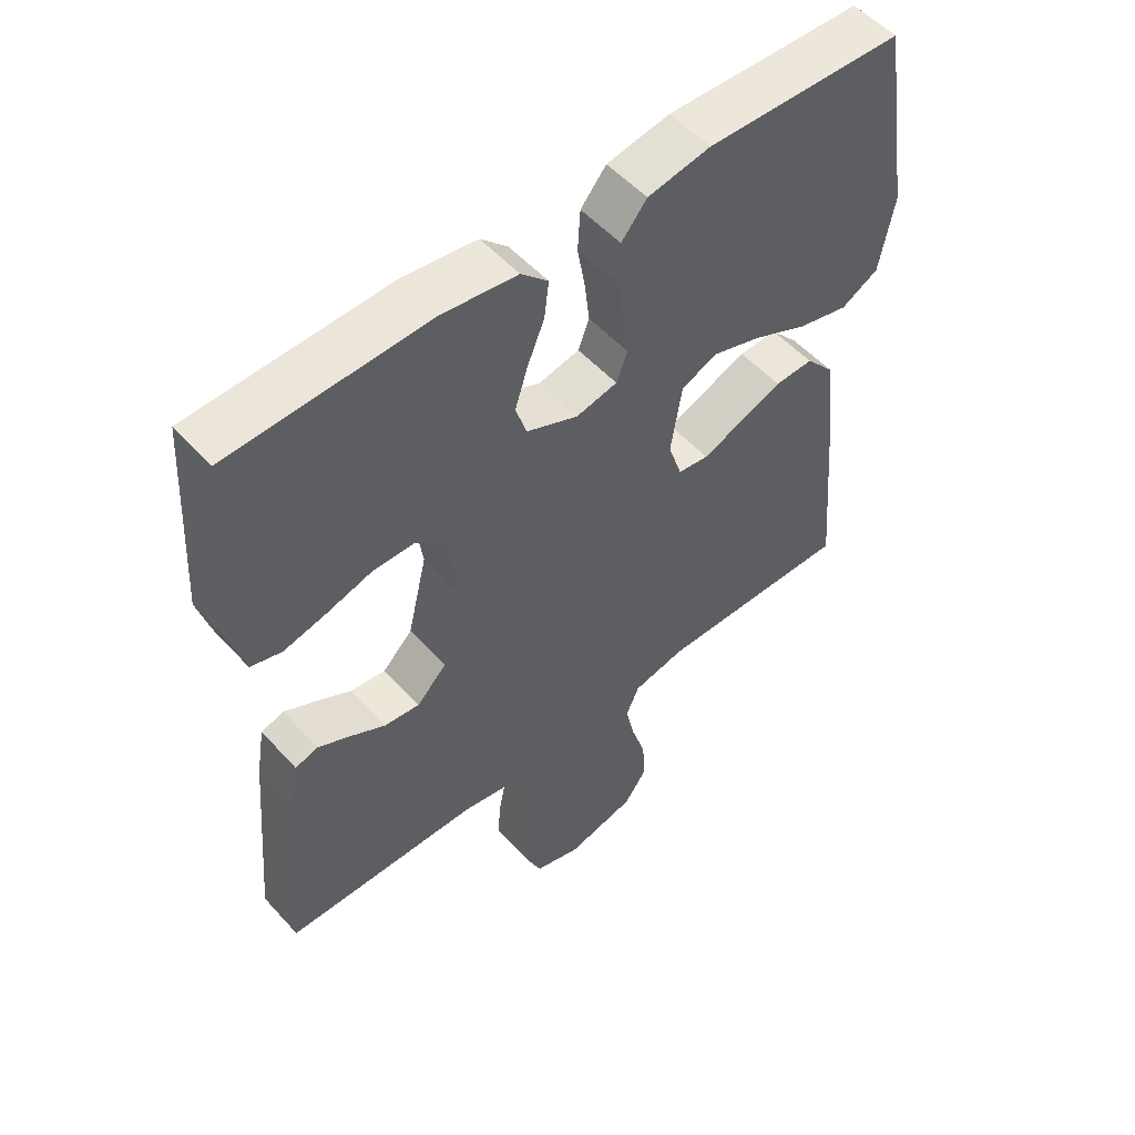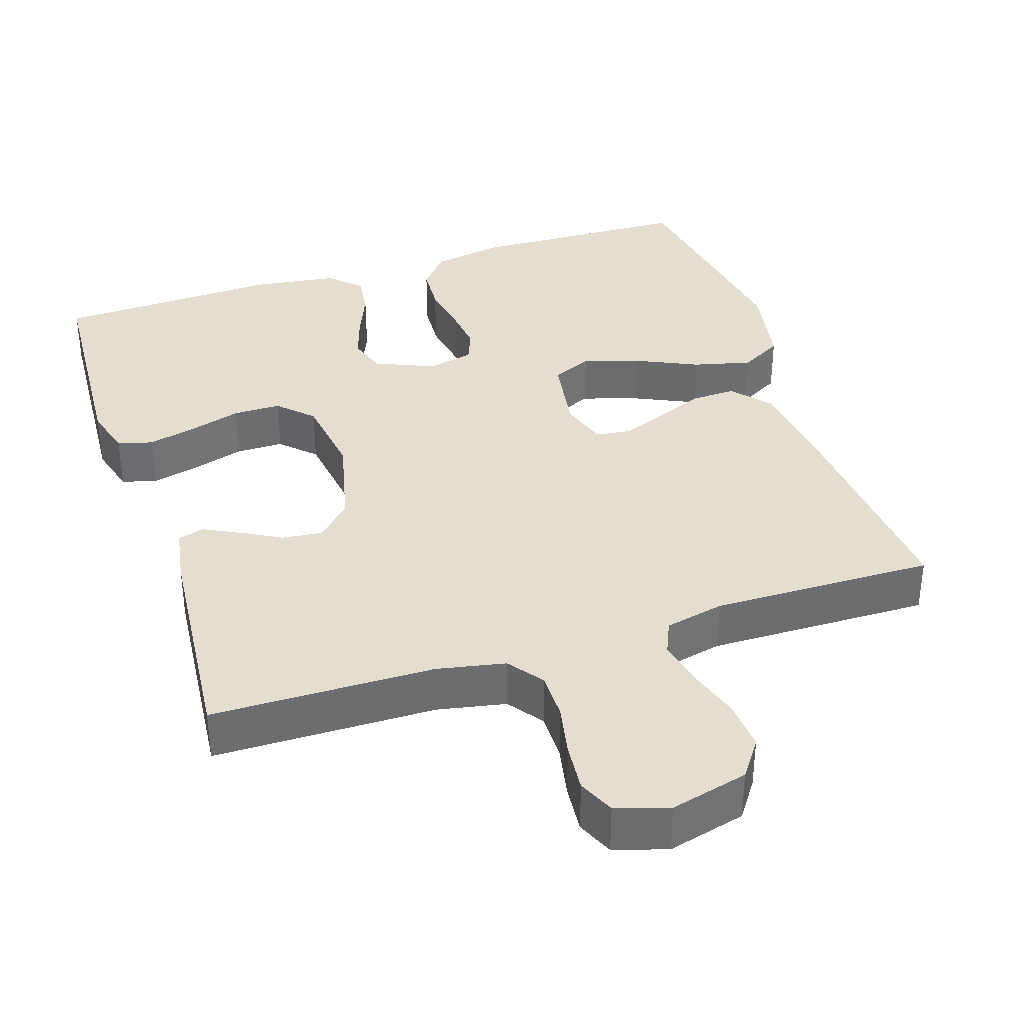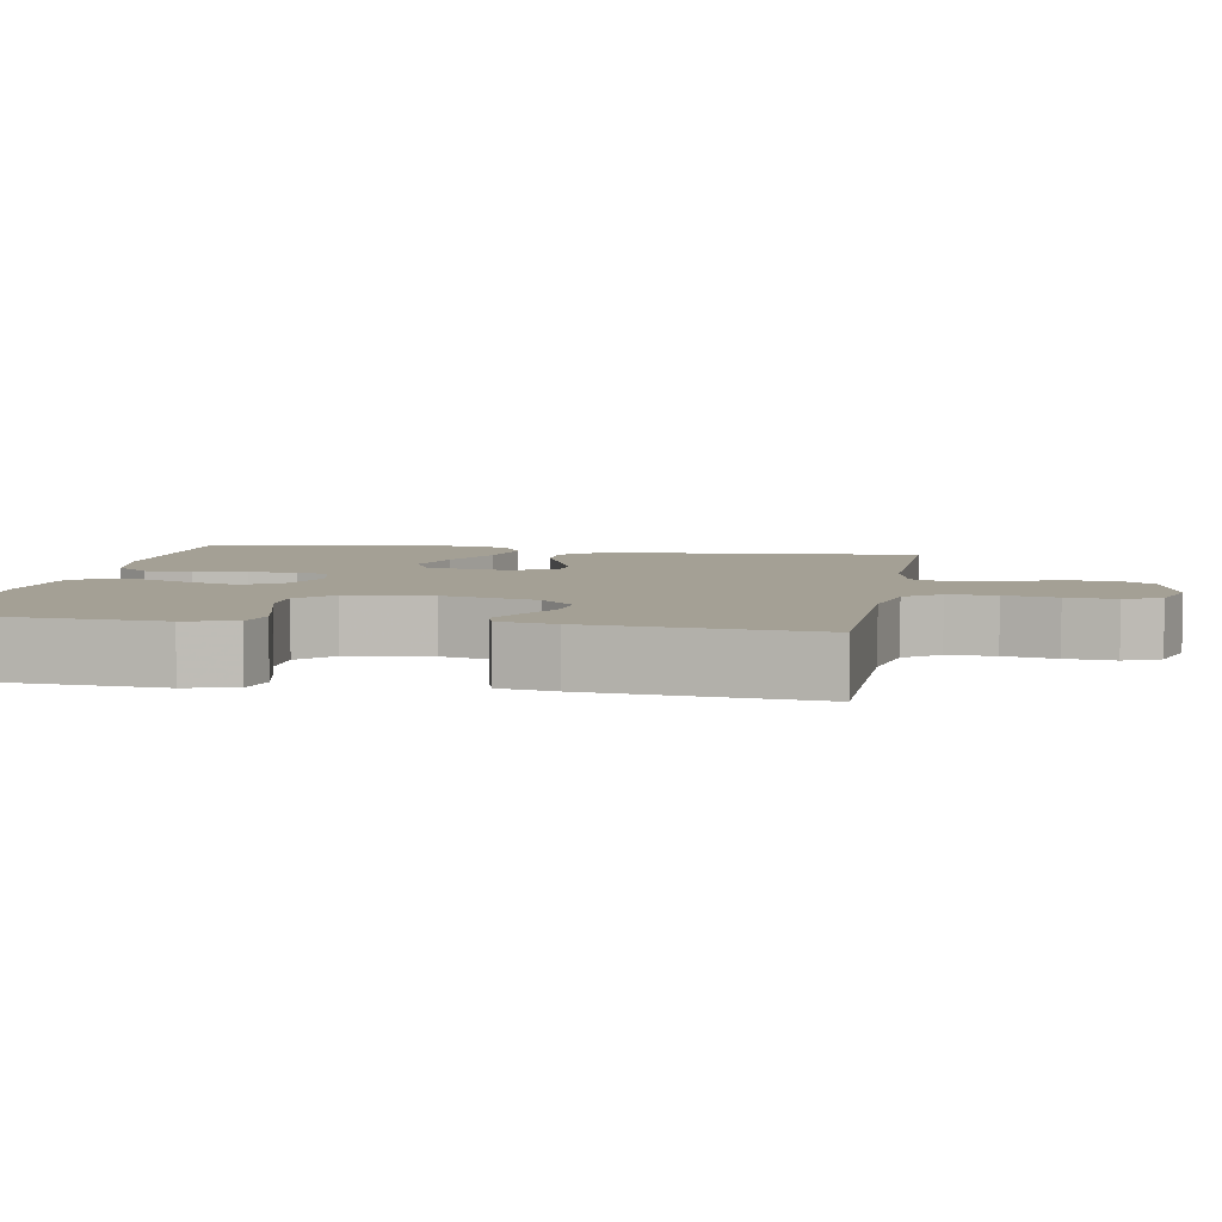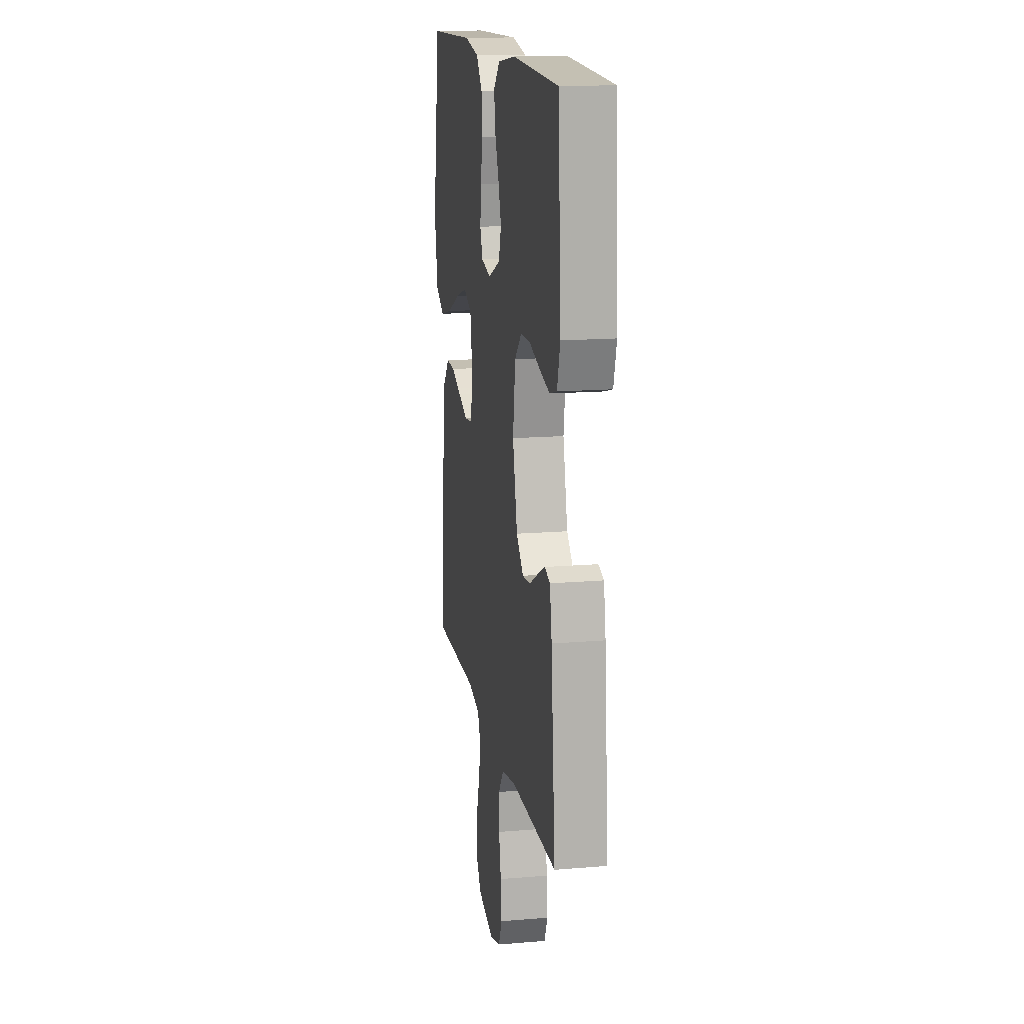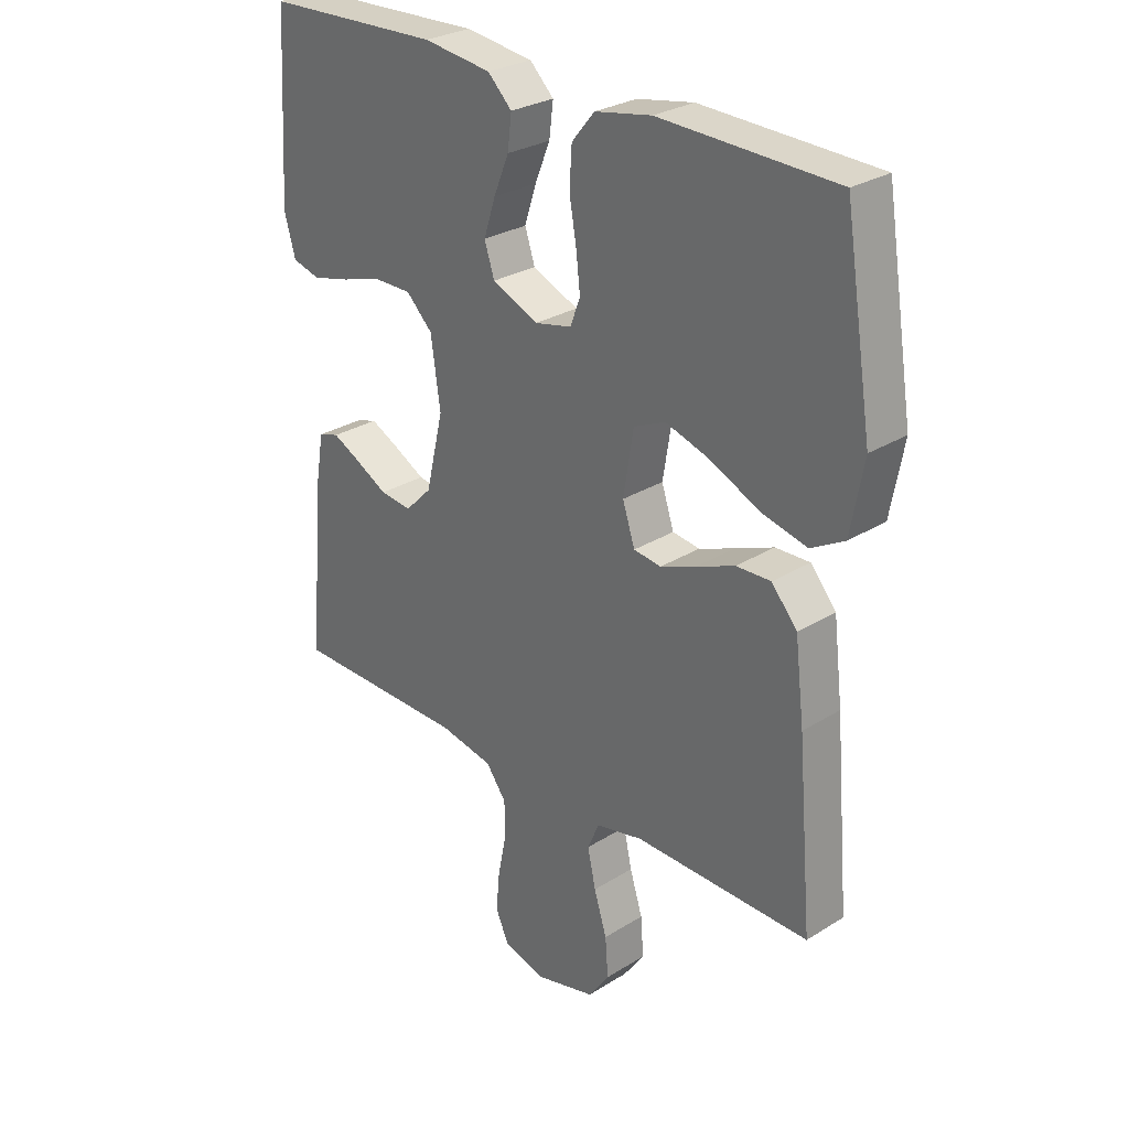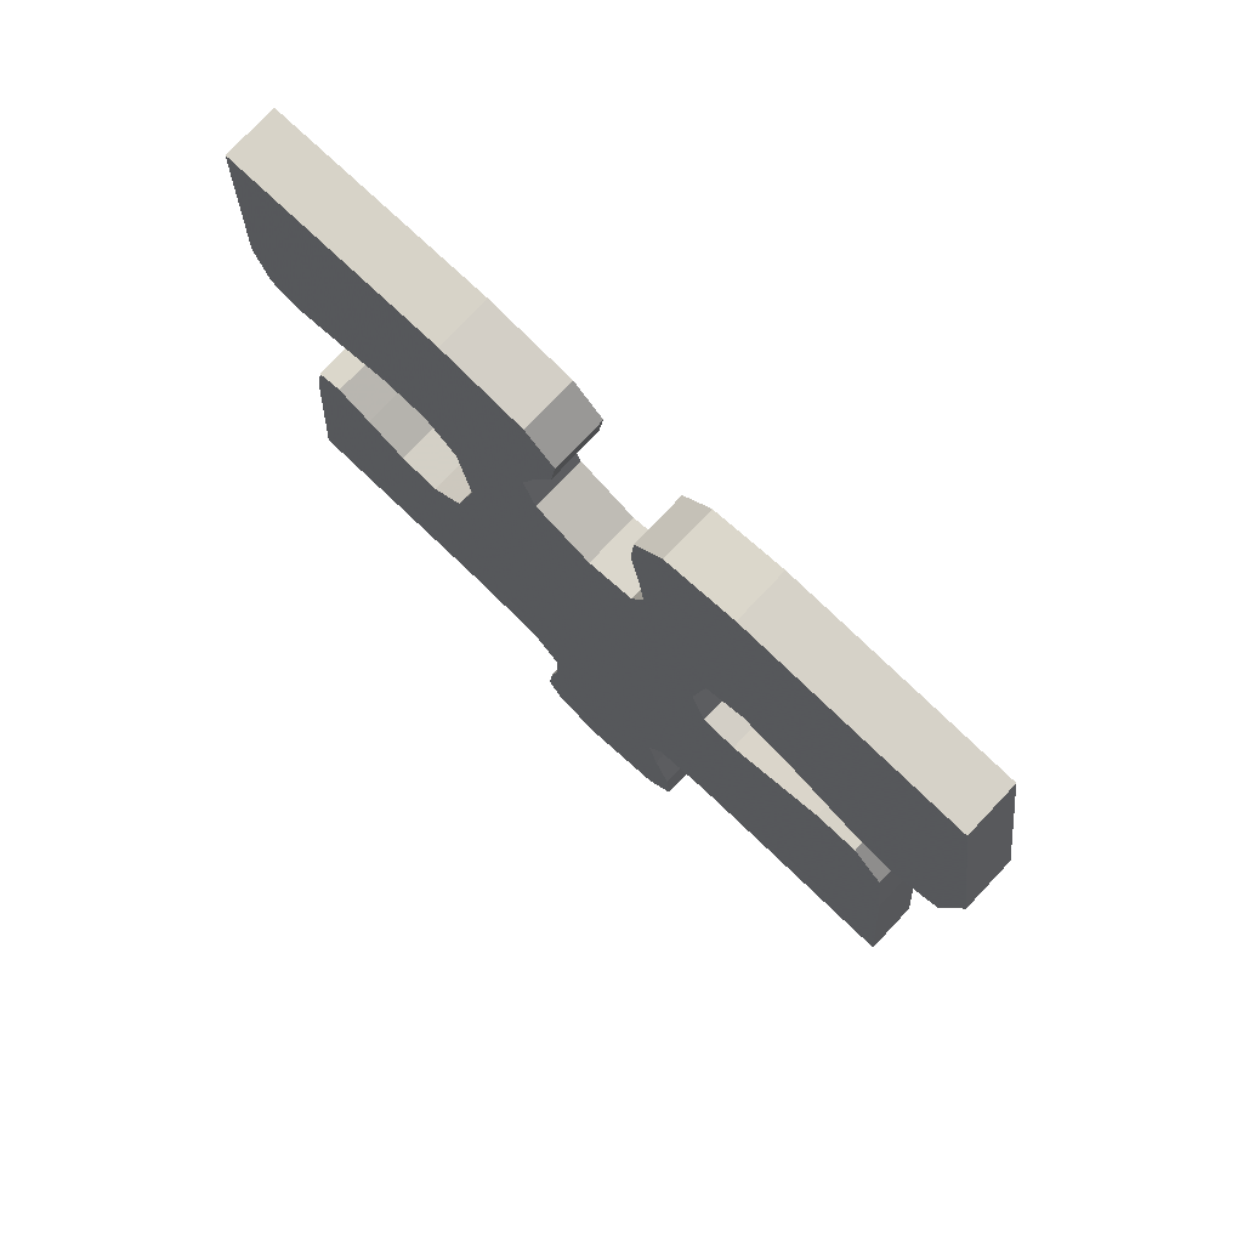
<metadata>
{"format":"obj","ext":"obj","renderer":"f3d","projection":"perspective","resolution":1024,"background":"white","views":[{"elev":53.3,"azim":139.0,"up":"+Z"},{"elev":36.5,"azim":162.0,"up":"+Y"},{"elev":5.7,"azim":100.3,"up":"+Y"},{"elev":15.7,"azim":80.0,"up":"+Z"},{"elev":28.3,"azim":-133.2,"up":"+Z"},{"elev":77.2,"azim":-136.5,"up":"+Z"}]}
</metadata>
<code>
v 0.5 0.07 -0.5
v 0.2 0.07 -0.503
v 0.108 0.07 -0.521
v 0.073 0.07 -0.568
v 0.073 0.07 -0.632
v 0.087 0.07 -0.702
v 0.093 0.07 -0.768
v 0.071 0.07 -0.817
v 0 0.07 -0.839
v -0.105 0.07 -0.812
v -0.141 0.07 -0.761
v -0.136 0.07 -0.694
v -0.114 0.07 -0.624
v -0.1 0.07 -0.56
v -0.12 0.07 -0.514
v -0.2 0.07 -0.496
v -0.5 0.07 -0.5
v -0.474 0.07 -0.2
v -0.458 0.07 -0.068
v -0.414 0.07 -0.017
v -0.355 0.07 -0.019
v -0.289 0.07 -0.046
v -0.228 0.07 -0.07
v -0.181 0.07 -0.064
v -0.16 0.07 0
v -0.177 0.07 0.106
v -0.231 0.07 0.131
v -0.307 0.07 0.107
v -0.391 0.07 0.068
v -0.469 0.07 0.049
v -0.526 0.07 0.081
v -0.548 0.07 0.2
v -0.5 0.07 0.5
v -0.2 0.07 0.509
v -0.104 0.07 0.491
v -0.065 0.07 0.444
v -0.061 0.07 0.38
v -0.073 0.07 0.311
v -0.08 0.07 0.249
v -0.063 0.07 0.204
v 0 0.07 0.19
v 0.079 0.07 0.224
v 0.096 0.07 0.276
v 0.076 0.07 0.338
v 0.05 0.07 0.401
v 0.043 0.07 0.457
v 0.084 0.07 0.497
v 0.2 0.07 0.512
v 0.5 0.07 0.5
v 0.518 0.07 0.2
v 0.499 0.07 0.133
v 0.452 0.07 0.12
v 0.387 0.07 0.136
v 0.317 0.07 0.157
v 0.253 0.07 0.157
v 0.208 0.07 0.113
v 0.192 0.07 0
v 0.222 0.07 -0.127
v 0.268 0.07 -0.173
v 0.322 0.07 -0.167
v 0.377 0.07 -0.137
v 0.425 0.07 -0.113
v 0.46 0.07 -0.124
v 0.473 0.07 -0.2
v 0.5 0 -0.5
v 0.2 0 -0.503
v 0.108 0 -0.521
v 0.073 0 -0.568
v 0.073 0 -0.632
v 0.087 0 -0.702
v 0.093 0 -0.768
v 0.071 0 -0.817
v 0 0 -0.839
v -0.105 0 -0.812
v -0.141 0 -0.761
v -0.136 0 -0.694
v -0.114 0 -0.624
v -0.1 0 -0.56
v -0.12 0 -0.514
v -0.2 0 -0.496
v -0.5 0 -0.5
v -0.474 0 -0.2
v -0.458 0 -0.068
v -0.414 0 -0.017
v -0.355 0 -0.019
v -0.289 0 -0.046
v -0.228 0 -0.07
v -0.181 0 -0.064
v -0.16 0 0
v -0.177 0 0.106
v -0.231 0 0.131
v -0.307 0 0.107
v -0.391 0 0.068
v -0.469 0 0.049
v -0.526 0 0.081
v -0.548 0 0.2
v -0.5 0 0.5
v -0.2 0 0.509
v -0.104 0 0.491
v -0.065 0 0.444
v -0.061 0 0.38
v -0.073 0 0.311
v -0.08 0 0.249
v -0.063 0 0.204
v 0 0 0.19
v 0.079 0 0.224
v 0.096 0 0.276
v 0.076 0 0.338
v 0.05 0 0.401
v 0.043 0 0.457
v 0.084 0 0.497
v 0.2 0 0.512
v 0.5 0 0.5
v 0.518 0 0.2
v 0.499 0 0.133
v 0.452 0 0.12
v 0.387 0 0.136
v 0.317 0 0.157
v 0.253 0 0.157
v 0.208 0 0.113
v 0.192 0 0
v 0.222 0 -0.127
v 0.268 0 -0.173
v 0.322 0 -0.167
v 0.377 0 -0.137
v 0.425 0 -0.113
v 0.46 0 -0.124
v 0.473 0 -0.2
f 63 64 1 2
f 60 61 62 63
f 60 63 2 3
f 59 60 3 4
f 58 59 4
f 57 58 4
f 56 57 4
f 51 52 53 54
f 49 50 51 54
f 49 54 55
f 48 49 55 56
f 44 45 46 47
f 43 44 47 48
f 42 43 48 56
f 35 36 37 38
f 35 38 39
f 34 35 39
f 33 34 39 40
f 31 32 33 40
f 28 29 30 31
f 27 28 31 40
f 19 20 21 22
f 19 22 23
f 16 17 18 19
f 15 16 19 23
f 14 15 23 24
f 10 11 12 13
f 10 13 14
f 9 10 14
f 5 6 7 8
f 4 5 8 9
f 41 42 56 4
f 26 27 40 41
f 25 26 41 4
f 14 24 25
f 4 9 14 25
f 66 65 128 127
f 127 126 125 124
f 67 66 127 124
f 68 67 124 123
f 68 123 122
f 68 122 121
f 68 121 120
f 118 117 116 115
f 118 115 114 113
f 119 118 113
f 120 119 113 112
f 111 110 109 108
f 112 111 108 107
f 120 112 107 106
f 102 101 100 99
f 103 102 99
f 103 99 98
f 104 103 98 97
f 104 97 96 95
f 95 94 93 92
f 104 95 92 91
f 86 85 84 83
f 87 86 83
f 83 82 81 80
f 87 83 80 79
f 88 87 79 78
f 77 76 75 74
f 78 77 74
f 78 74 73
f 72 71 70 69
f 73 72 69 68
f 68 120 106 105
f 105 104 91 90
f 68 105 90 89
f 89 88 78
f 89 78 73 68
f 1 65 66 2
f 2 66 67 3
f 3 67 68 4
f 4 68 69 5
f 5 69 70 6
f 6 70 71 7
f 7 71 72 8
f 8 72 73 9
f 9 73 74 10
f 10 74 75 11
f 11 75 76 12
f 12 76 77 13
f 13 77 78 14
f 14 78 79 15
f 15 79 80 16
f 16 80 81 17
f 17 81 82 18
f 18 82 83 19
f 19 83 84 20
f 20 84 85 21
f 21 85 86 22
f 22 86 87 23
f 23 87 88 24
f 24 88 89 25
f 25 89 90 26
f 26 90 91 27
f 27 91 92 28
f 28 92 93 29
f 29 93 94 30
f 30 94 95 31
f 31 95 96 32
f 32 96 97 33
f 33 97 98 34
f 34 98 99 35
f 35 99 100 36
f 36 100 101 37
f 37 101 102 38
f 38 102 103 39
f 39 103 104 40
f 40 104 105 41
f 41 105 106 42
f 42 106 107 43
f 43 107 108 44
f 44 108 109 45
f 45 109 110 46
f 46 110 111 47
f 47 111 112 48
f 48 112 113 49
f 49 113 114 50
f 50 114 115 51
f 51 115 116 52
f 52 116 117 53
f 53 117 118 54
f 54 118 119 55
f 55 119 120 56
f 56 120 121 57
f 57 121 122 58
f 58 122 123 59
f 59 123 124 60
f 60 124 125 61
f 61 125 126 62
f 62 126 127 63
f 63 127 128 64
f 64 128 65 1

</code>
